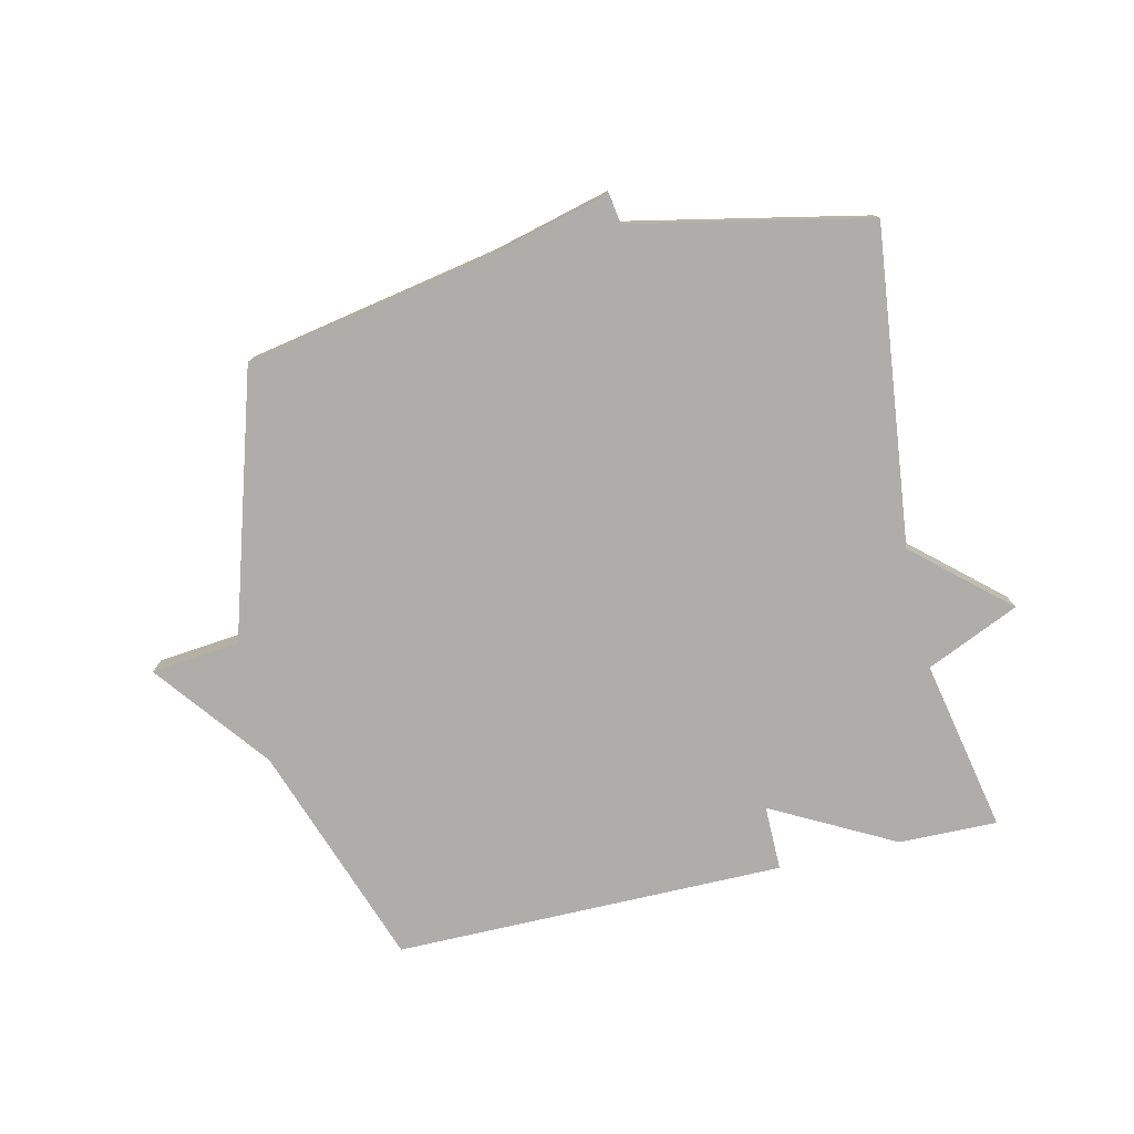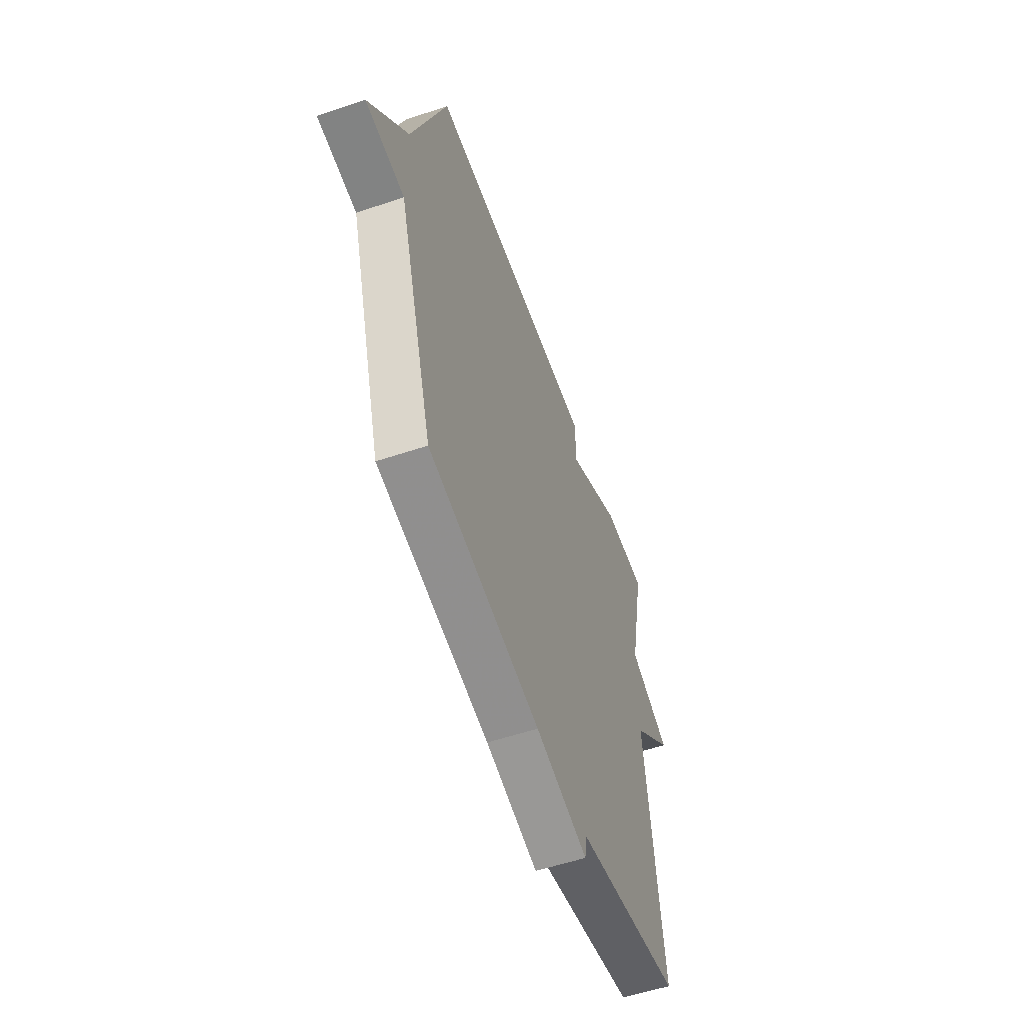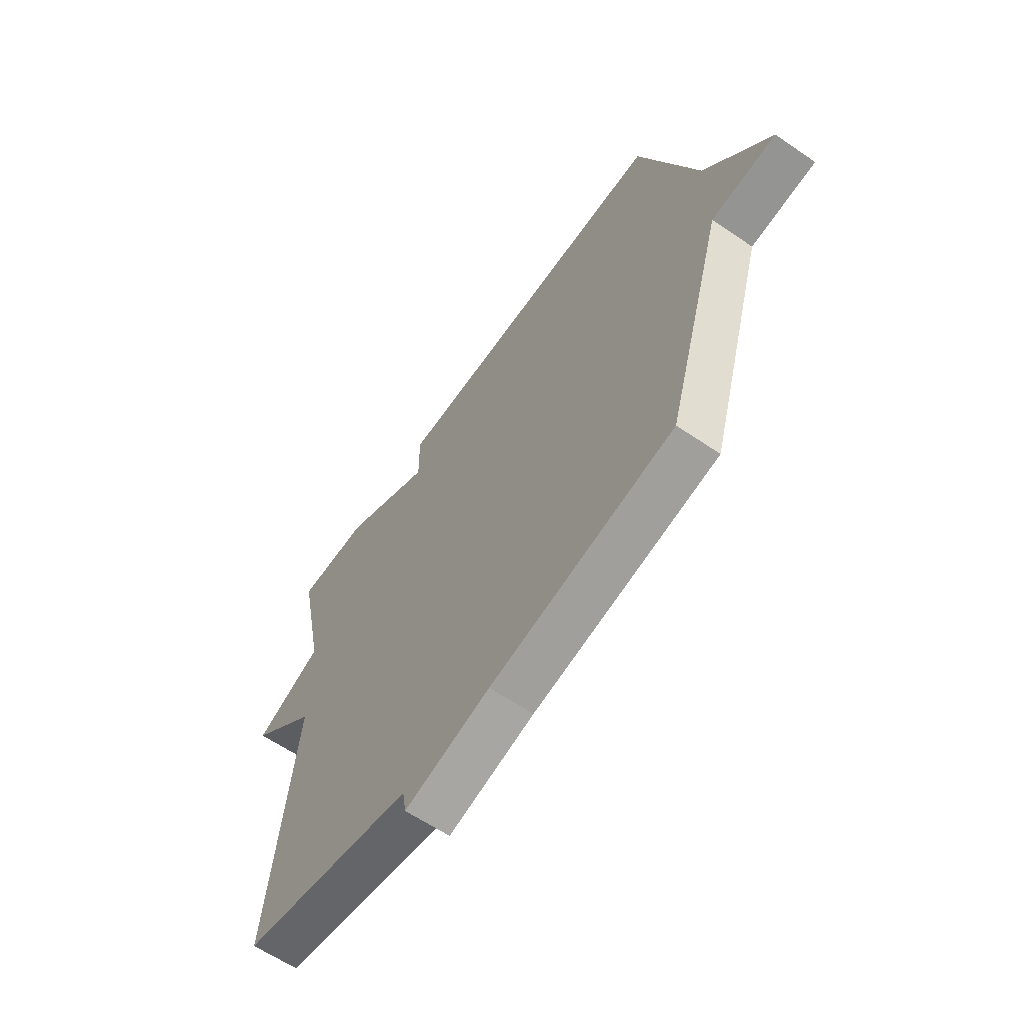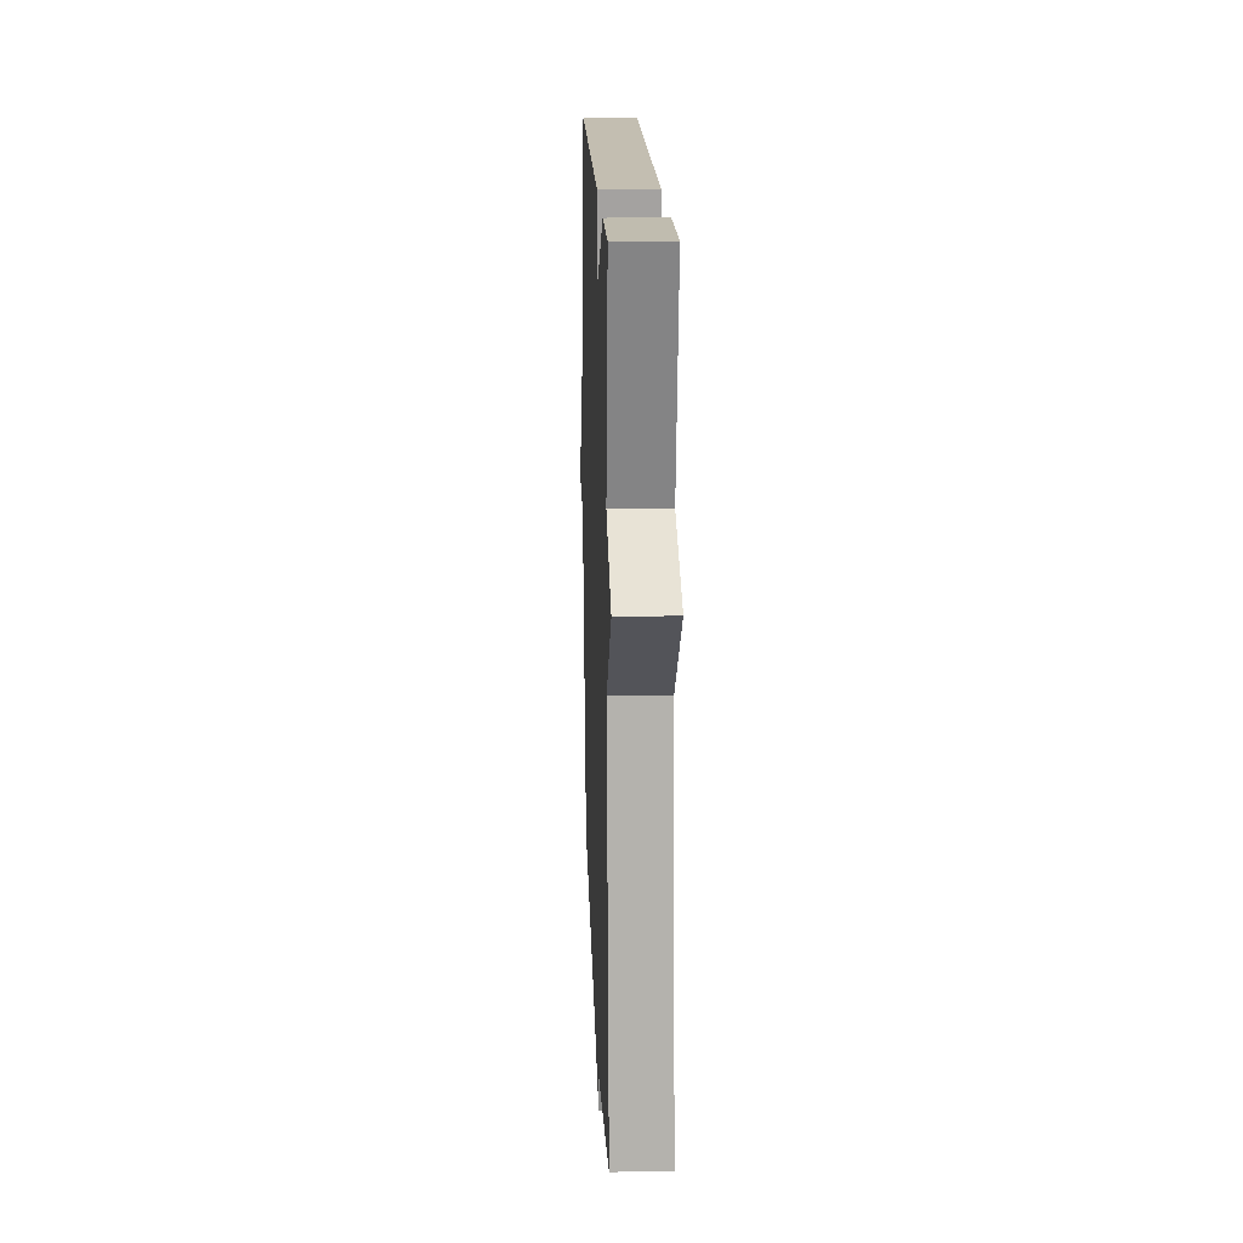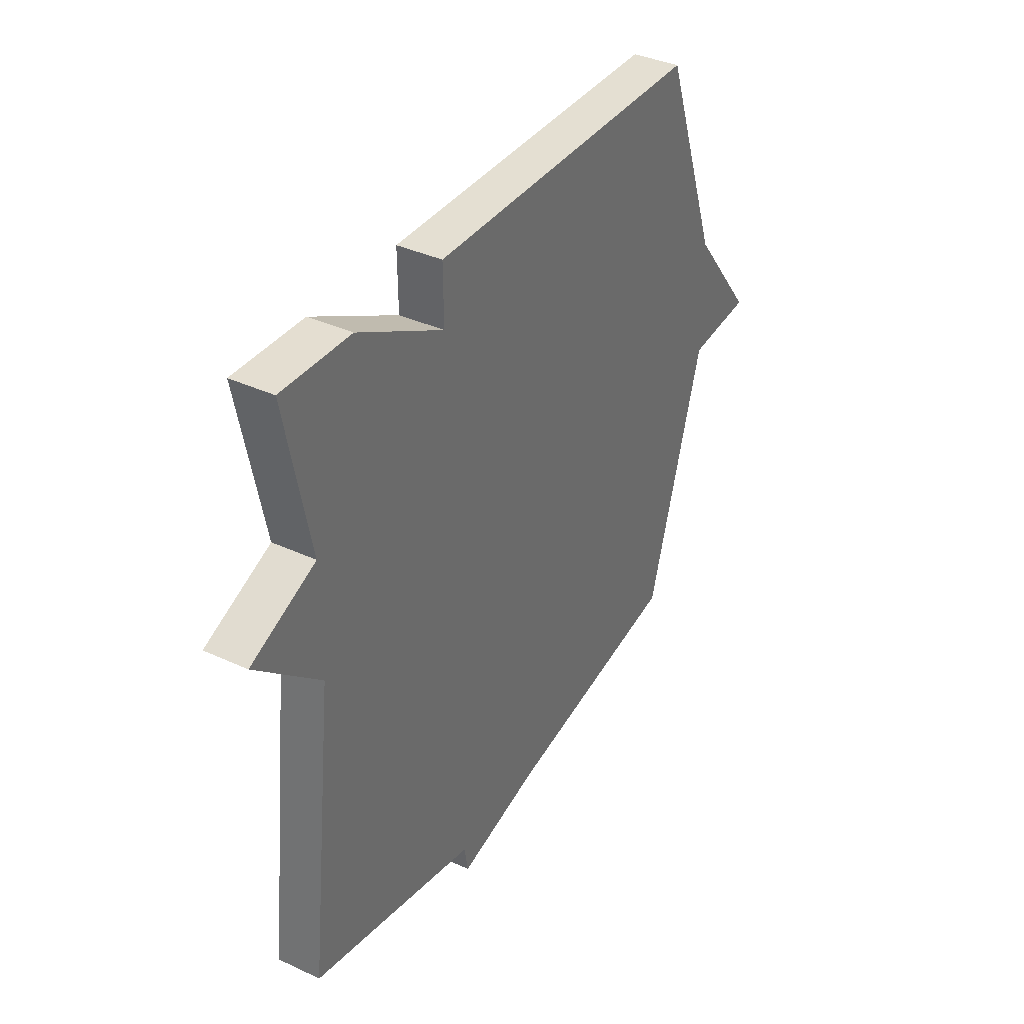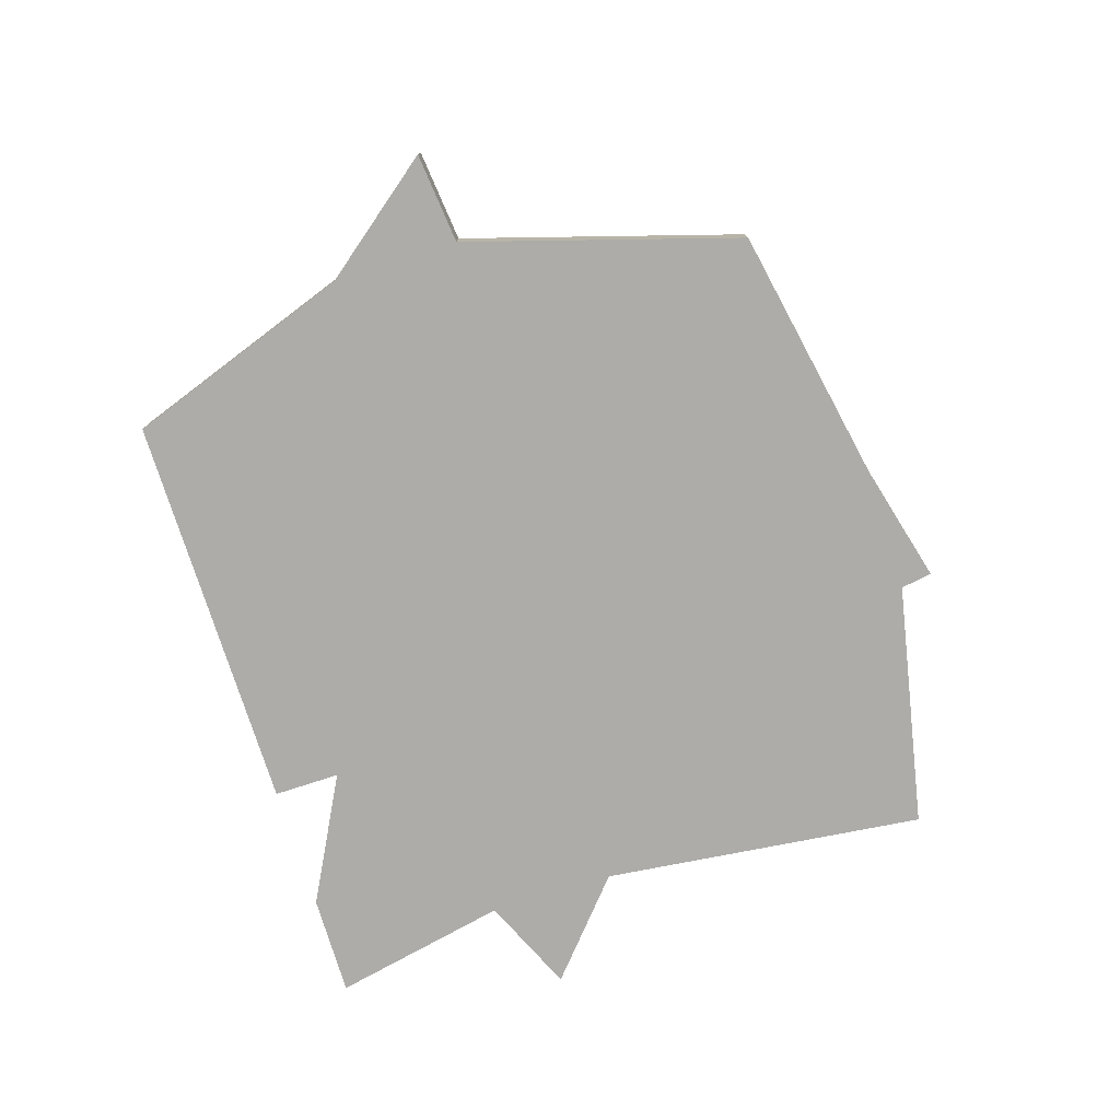
<metadata>
{"format":"obj","ext":"obj","renderer":"f3d","projection":"perspective","resolution":1024,"background":"white","views":[{"elev":-77.2,"azim":-167.2,"up":"+Y"},{"elev":-55.6,"azim":109.5,"up":"+Z"},{"elev":-61.8,"azim":55.2,"up":"+Z"},{"elev":17.0,"azim":-92.1,"up":"+Z"},{"elev":37.0,"azim":-59.0,"up":"+Z"},{"elev":-76.9,"azim":107.5,"up":"+Y"}]}
</metadata>
<code>
v 0.5 0.07 -0.5
v 0.089 0.07 -0.579
v -0.103 0.07 -0.629
v -0.111 0.07 -0.579
v -0.5 0.07 -0.5
v -0.442 0.07 0.018
v -0.594 0.07 0.15
v -0.442 0.07 0.218
v -0.5 0.07 0.5
v -0.339 0.07 0.498
v -0.138 0.07 0.392
v -0.139 0.07 0.498
v 0.5 0.07 0.5
v 0.63 0.07 0.134
v 0.775 0.07 -0.051
v 0.63 0.07 -0.066
v 0.5 0 -0.5
v 0.089 0 -0.579
v -0.103 0 -0.629
v -0.111 0 -0.579
v -0.5 0 -0.5
v -0.442 0 0.018
v -0.594 0 0.15
v -0.442 0 0.218
v -0.5 0 0.5
v -0.339 0 0.498
v -0.138 0 0.392
v -0.139 0 0.498
v 0.5 0 0.5
v 0.63 0 0.134
v 0.775 0 -0.051
v 0.63 0 -0.066
f 14 15 16
f 16 1 2
f 14 16 2
f 13 14 2
f 12 13 2
f 11 12 2
f 10 11 2
f 9 10 2
f 8 9 2
f 6 7 8
f 6 8 2
f 4 5 6 2
f 2 3 4
f 32 31 30
f 18 17 32
f 18 32 30
f 18 30 29
f 18 29 28
f 18 28 27
f 18 27 26
f 18 26 25
f 18 25 24
f 24 23 22
f 18 24 22
f 18 22 21 20
f 20 19 18
f 1 17 18 2
f 2 18 19 3
f 3 19 20 4
f 4 20 21 5
f 5 21 22 6
f 6 22 23 7
f 7 23 24 8
f 8 24 25 9
f 9 25 26 10
f 10 26 27 11
f 11 27 28 12
f 12 28 29 13
f 13 29 30 14
f 14 30 31 15
f 15 31 32 16
f 16 32 17 1

</code>
